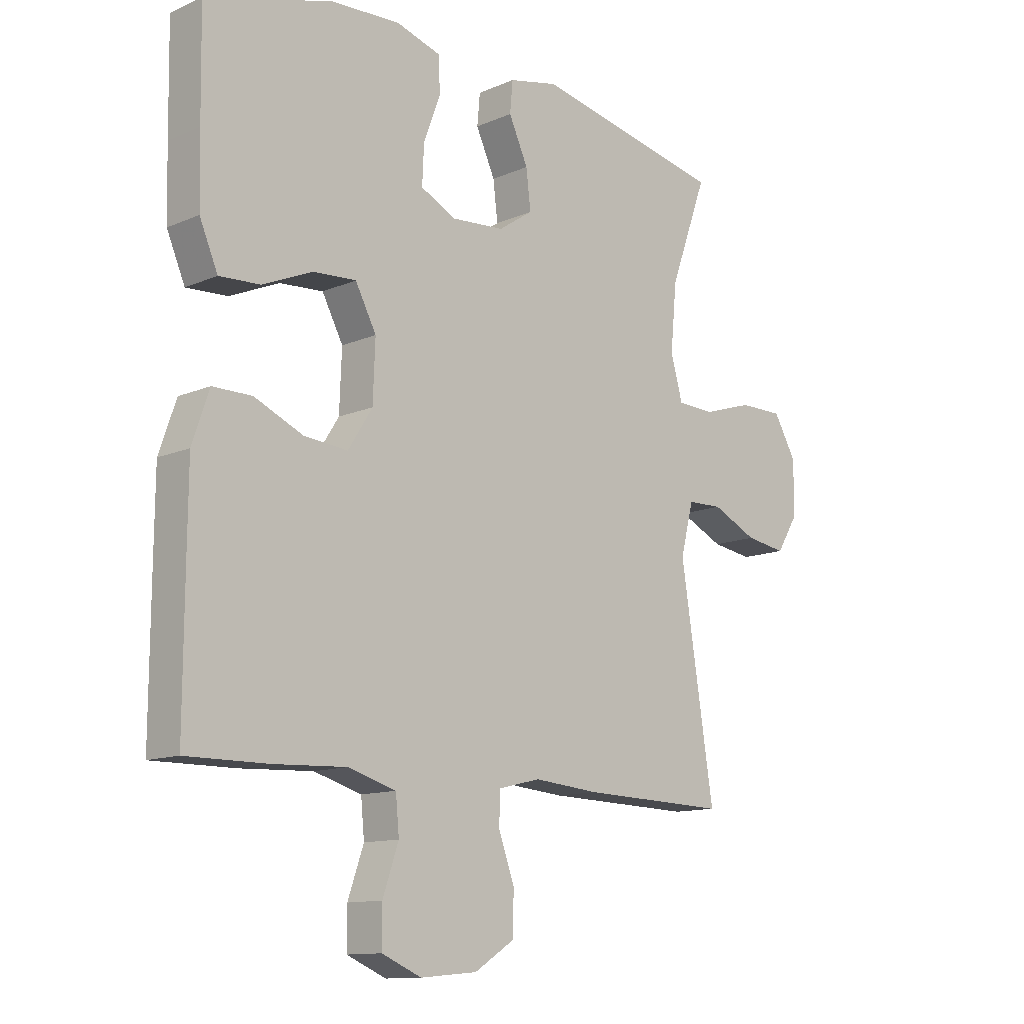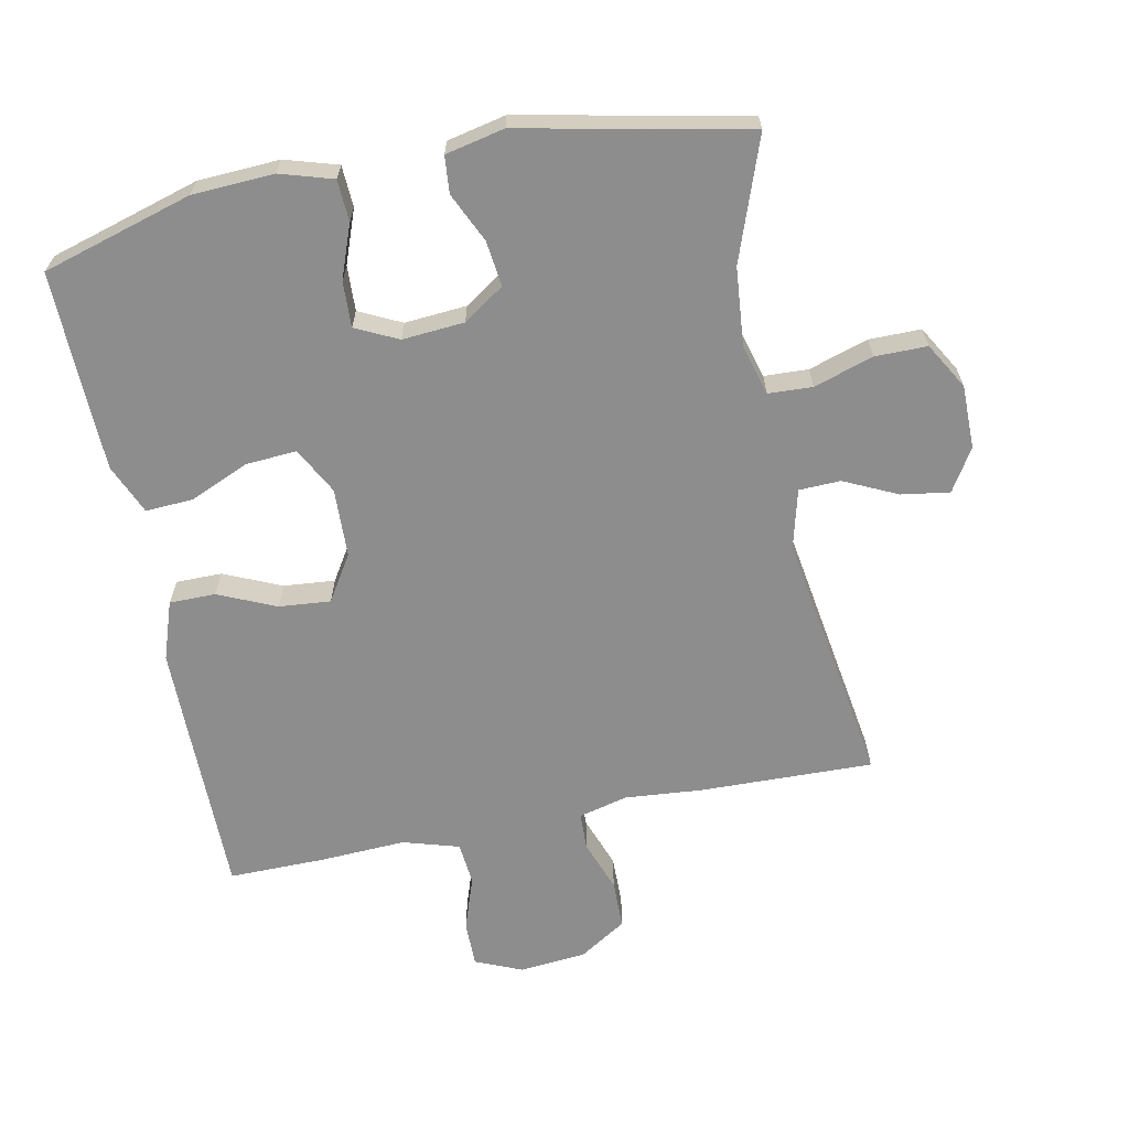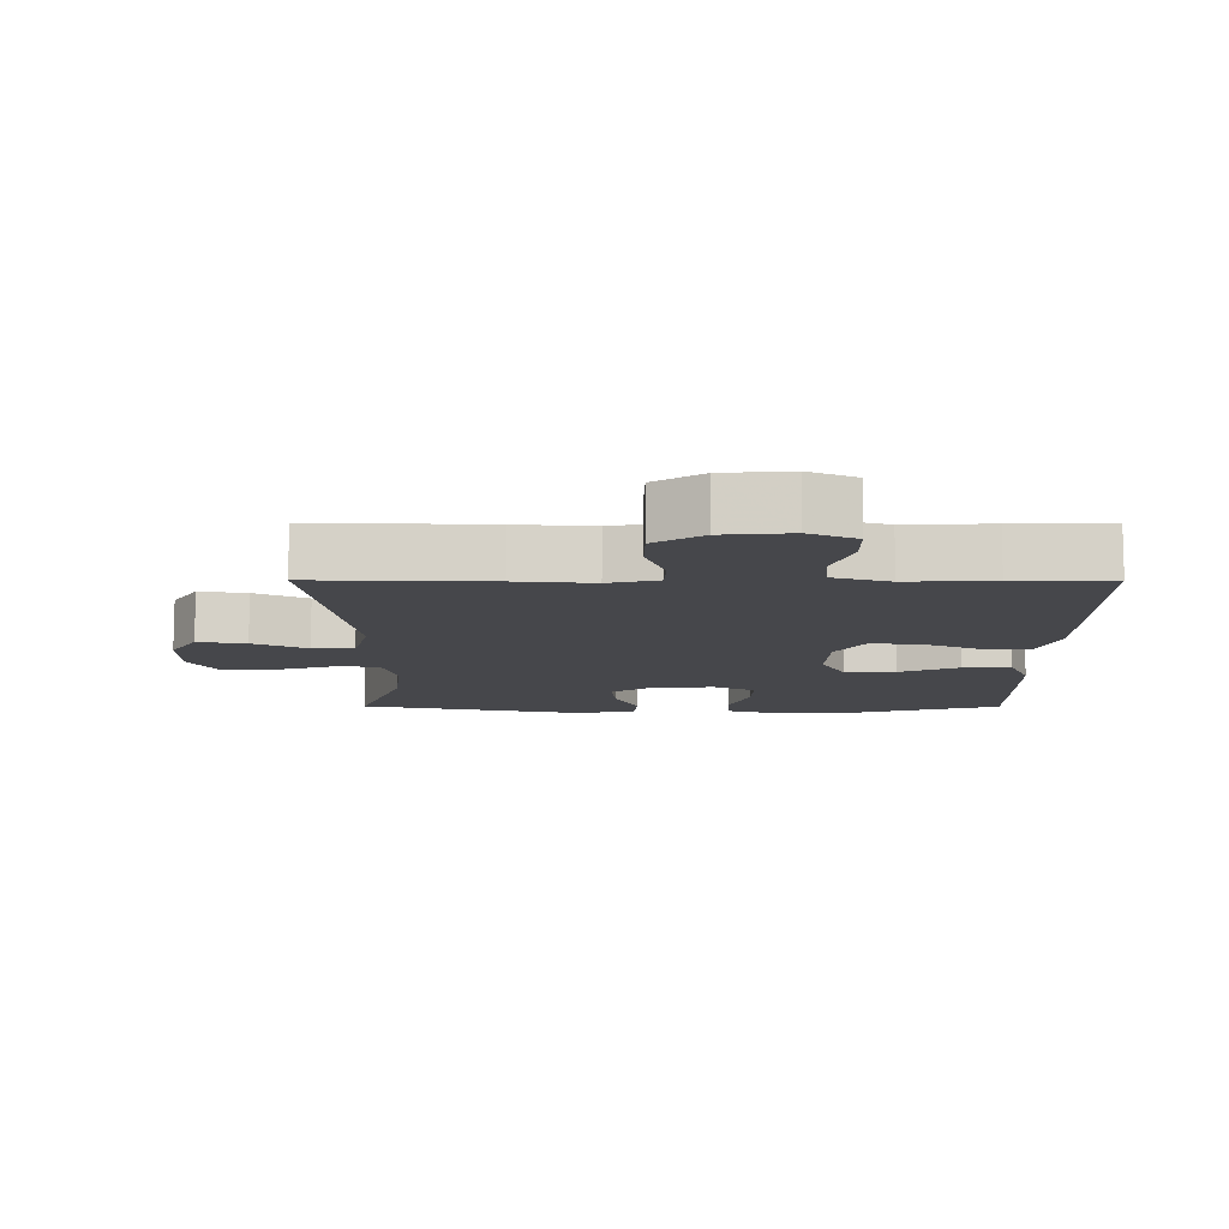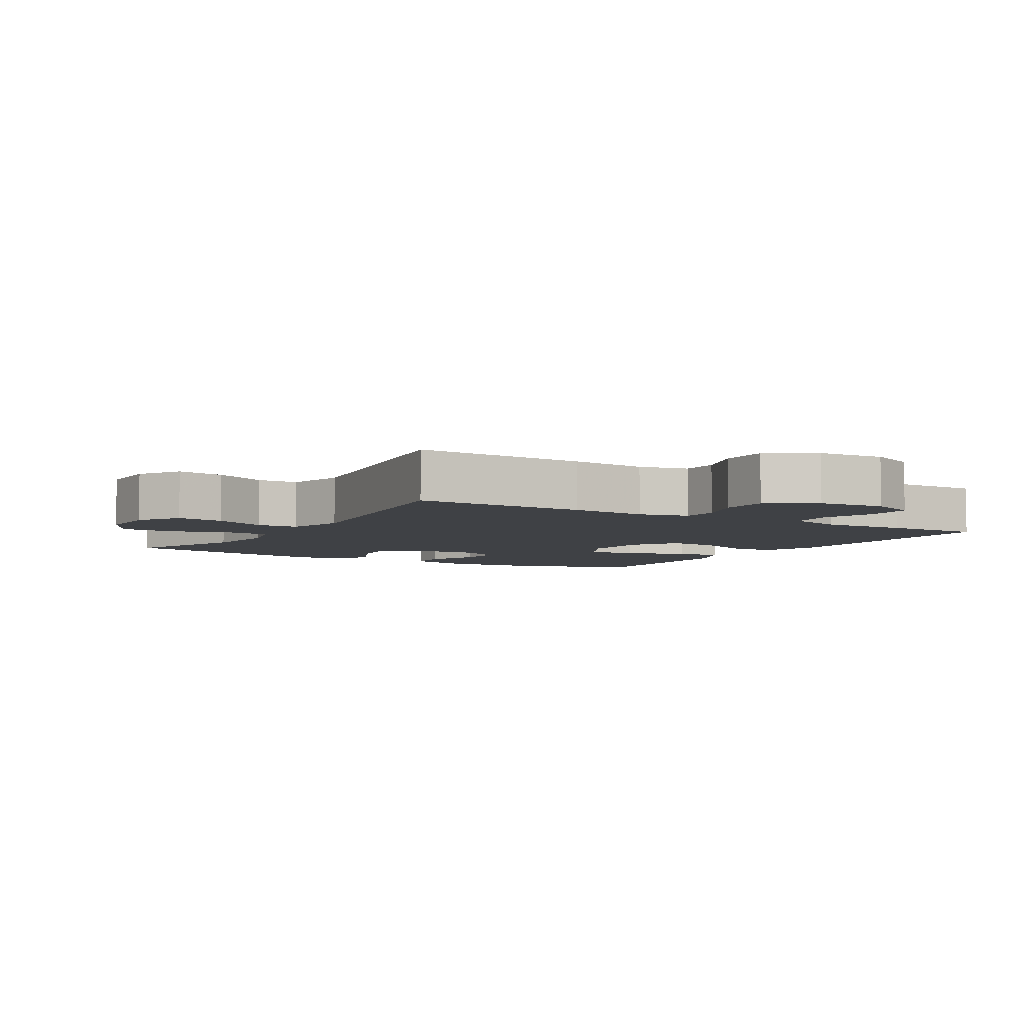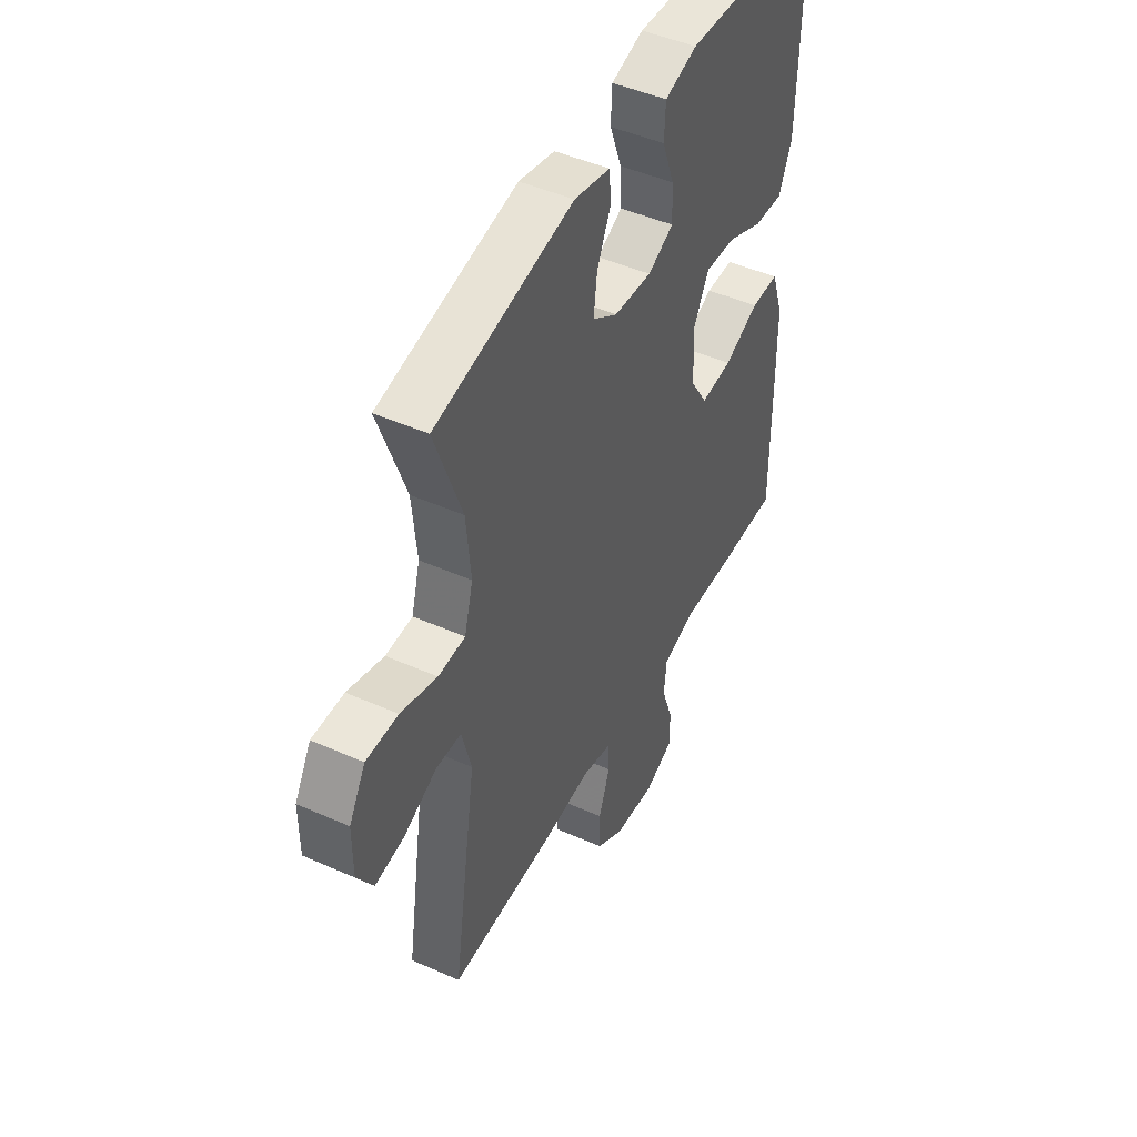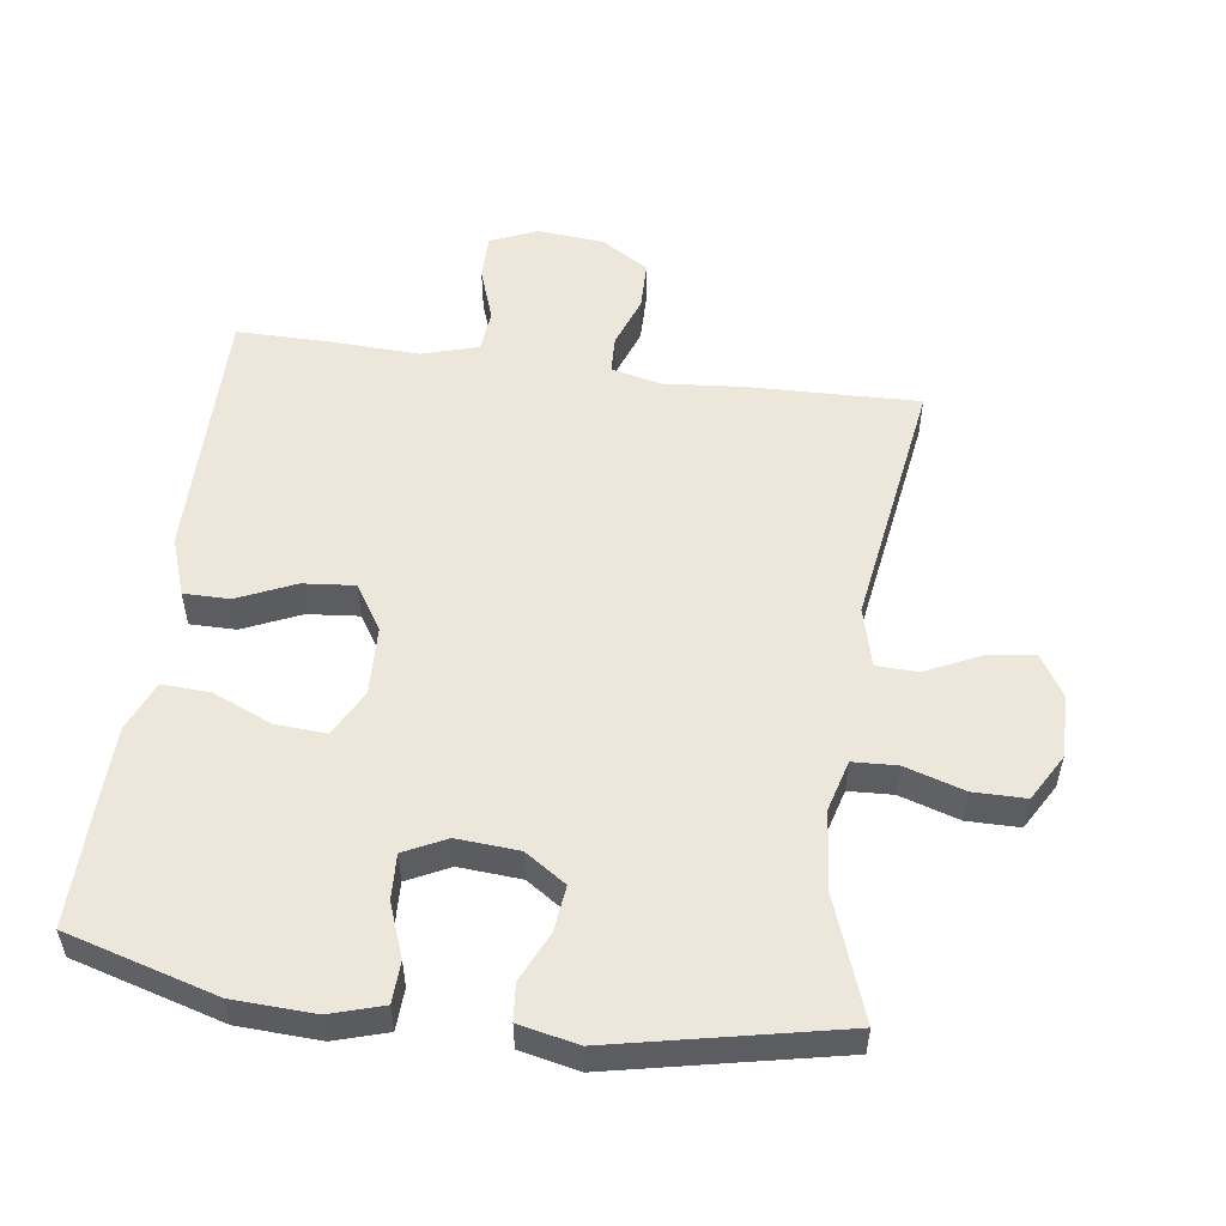
<metadata>
{"format":"obj","ext":"obj","renderer":"f3d","projection":"perspective","resolution":1024,"background":"white","views":[{"elev":-12.3,"azim":-44.7,"up":"+Z"},{"elev":-64.7,"azim":11.5,"up":"+Y"},{"elev":-10.7,"azim":179.8,"up":"+Y"},{"elev":-5.3,"azim":148.8,"up":"+Y"},{"elev":46.8,"azim":116.8,"up":"+Z"},{"elev":53.6,"azim":7.7,"up":"+Y"}]}
</metadata>
<code>
v -0.5 0.07 -0.5
v -0.499 0.07 -0.247
v -0.498 0.07 -0.111
v -0.468 0.07 -0.024
v -0.399 0.07 -0.024
v -0.313 0.07 -0.062
v -0.236 0.07 -0.069
v -0.193 0.07 -0.001
v -0.189 0.07 0.102
v -0.226 0.07 0.172
v -0.302 0.07 0.167
v -0.39 0.07 0.129
v -0.462 0.07 0.125
v -0.494 0.07 0.2
v -0.497 0.07 0.32
v -0.5 0.07 0.5
v -0.276 0.07 0.565
v -0.154 0.07 0.571
v -0.075 0.07 0.547
v -0.072 0.07 0.485
v -0.102 0.07 0.405
v -0.105 0.07 0.337
v -0.042 0.07 0.306
v 0.051 0.07 0.313
v 0.112 0.07 0.354
v 0.104 0.07 0.422
v 0.07 0.07 0.496
v 0.075 0.07 0.551
v 0.163 0.07 0.57
v 0.5 0.07 0.5
v 0.434 0.07 0.318
v 0.423 0.07 0.201
v 0.444 0.07 0.125
v 0.51 0.07 0.122
v 0.599 0.07 0.15
v 0.677 0.07 0.15
v 0.717 0.07 0.081
v 0.717 0.07 -0.014
v 0.678 0.07 -0.077
v 0.606 0.07 -0.066
v 0.526 0.07 -0.028
v 0.464 0.07 -0.03
v 0.441 0.07 -0.119
v 0.5 0.07 -0.5
v 0.24 0.07 -0.493
v 0.125 0.07 -0.483
v 0.051 0.07 -0.501
v 0.049 0.07 -0.557
v 0.077 0.07 -0.634
v 0.076 0.07 -0.707
v 0.005 0.07 -0.752
v -0.095 0.07 -0.761
v -0.165 0.07 -0.731
v -0.165 0.07 -0.663
v -0.137 0.07 -0.582
v -0.143 0.07 -0.518
v -0.227 0.07 -0.493
v -0.355 0.07 -0.499
v -0.5 0 -0.5
v -0.499 0 -0.247
v -0.498 0 -0.111
v -0.468 0 -0.024
v -0.399 0 -0.024
v -0.313 0 -0.062
v -0.236 0 -0.069
v -0.193 0 -0.001
v -0.189 0 0.102
v -0.226 0 0.172
v -0.302 0 0.167
v -0.39 0 0.129
v -0.462 0 0.125
v -0.494 0 0.2
v -0.497 0 0.32
v -0.5 0 0.5
v -0.276 0 0.565
v -0.154 0 0.571
v -0.075 0 0.547
v -0.072 0 0.485
v -0.102 0 0.405
v -0.105 0 0.337
v -0.042 0 0.306
v 0.051 0 0.313
v 0.112 0 0.354
v 0.104 0 0.422
v 0.07 0 0.496
v 0.075 0 0.551
v 0.163 0 0.57
v 0.5 0 0.5
v 0.434 0 0.318
v 0.423 0 0.201
v 0.444 0 0.125
v 0.51 0 0.122
v 0.599 0 0.15
v 0.677 0 0.15
v 0.717 0 0.081
v 0.717 0 -0.014
v 0.678 0 -0.077
v 0.606 0 -0.066
v 0.526 0 -0.028
v 0.464 0 -0.03
v 0.441 0 -0.119
v 0.5 0 -0.5
v 0.24 0 -0.493
v 0.125 0 -0.483
v 0.051 0 -0.501
v 0.049 0 -0.557
v 0.077 0 -0.634
v 0.076 0 -0.707
v 0.005 0 -0.752
v -0.095 0 -0.761
v -0.165 0 -0.731
v -0.165 0 -0.663
v -0.137 0 -0.582
v -0.143 0 -0.518
v -0.227 0 -0.493
v -0.355 0 -0.499
f 57 58 1 2
f 56 57 2 3
f 52 53 54 55
f 52 55 56
f 51 52 56
f 48 49 50 51
f 47 48 51 56
f 46 47 56 3
f 43 44 45 46
f 42 43 46 3
f 38 39 40 41
f 38 41 42
f 37 38 42
f 34 35 36 37
f 33 34 37 42
f 32 33 42
f 28 29 30 31
f 26 27 28 31
f 25 26 31 32
f 24 25 32 42
f 18 19 20 21
f 18 21 22
f 17 18 22
f 16 17 22
f 15 16 22 23
f 11 12 13 14
f 10 11 14 15
f 3 4 5 6
f 3 6 7
f 42 3 7
f 23 24 42
f 10 15 23 42
f 9 10 42
f 8 9 42
f 7 8 42
f 60 59 116 115
f 61 60 115 114
f 113 112 111 110
f 114 113 110
f 114 110 109
f 109 108 107 106
f 114 109 106 105
f 61 114 105 104
f 104 103 102 101
f 61 104 101 100
f 99 98 97 96
f 100 99 96
f 100 96 95
f 95 94 93 92
f 100 95 92 91
f 100 91 90
f 89 88 87 86
f 89 86 85 84
f 90 89 84 83
f 100 90 83 82
f 79 78 77 76
f 80 79 76
f 80 76 75
f 80 75 74
f 81 80 74 73
f 72 71 70 69
f 73 72 69 68
f 64 63 62 61
f 65 64 61
f 65 61 100
f 100 82 81
f 100 81 73 68
f 100 68 67
f 100 67 66
f 100 66 65
f 1 59 60 2
f 2 60 61 3
f 3 61 62 4
f 4 62 63 5
f 5 63 64 6
f 6 64 65 7
f 7 65 66 8
f 8 66 67 9
f 9 67 68 10
f 10 68 69 11
f 11 69 70 12
f 12 70 71 13
f 13 71 72 14
f 14 72 73 15
f 15 73 74 16
f 16 74 75 17
f 17 75 76 18
f 18 76 77 19
f 19 77 78 20
f 20 78 79 21
f 21 79 80 22
f 22 80 81 23
f 23 81 82 24
f 24 82 83 25
f 25 83 84 26
f 26 84 85 27
f 27 85 86 28
f 28 86 87 29
f 29 87 88 30
f 30 88 89 31
f 31 89 90 32
f 32 90 91 33
f 33 91 92 34
f 34 92 93 35
f 35 93 94 36
f 36 94 95 37
f 37 95 96 38
f 38 96 97 39
f 39 97 98 40
f 40 98 99 41
f 41 99 100 42
f 42 100 101 43
f 43 101 102 44
f 44 102 103 45
f 45 103 104 46
f 46 104 105 47
f 47 105 106 48
f 48 106 107 49
f 49 107 108 50
f 50 108 109 51
f 51 109 110 52
f 52 110 111 53
f 53 111 112 54
f 54 112 113 55
f 55 113 114 56
f 56 114 115 57
f 57 115 116 58
f 58 116 59 1

</code>
